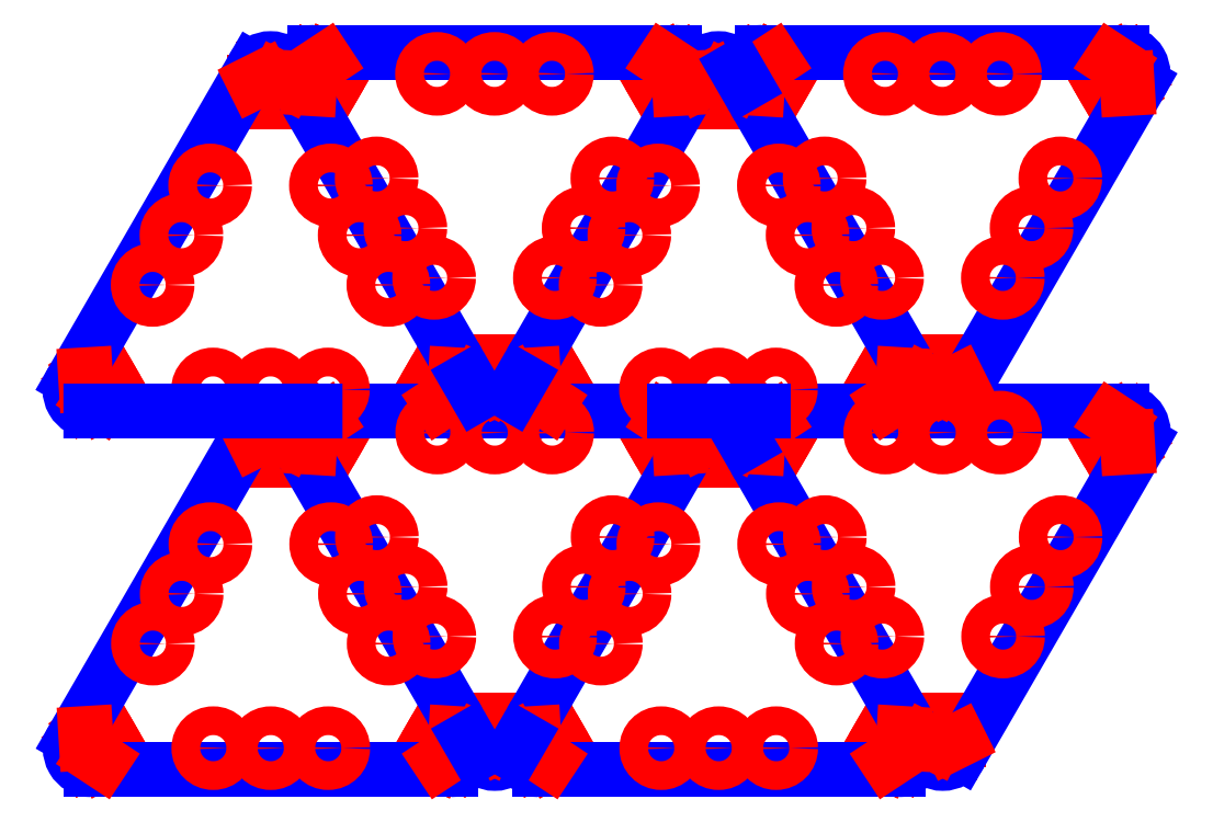
<metadata>
{"format":"dxf","ext":"dxf","renderer":"ezdxf+matplotlib","layout":"modelspace","background":"white","min_lineweight":24,"dpi":150}
</metadata>
<code>
0
SECTION
2
ENTITIES
0
LINE
8
0
10
27.14
20
47.6
30
0
11
29.24
21
47.6
31
0
0
LINE
8
0
10
60.4
20
2.345
30
0
11
58.3
21
2.345
31
0
0
LINE
8
0
10
89.47
20
47.6
30
0
11
91.57
21
47.6
31
0
0
LINE
8
0
10
122.7
20
2.345
30
0
11
120.6
21
2.345
31
0
0
LINE
8
0
10
27.1
20
97.55
30
0
11
29.2
21
97.55
31
0
0
LINE
8
0
10
60.36
20
52.29
30
0
11
58.26
21
52.29
31
0
0
LINE
8
0
10
89.43
20
97.55
30
0
11
91.53
21
97.55
31
0
0
LINE
8
0
10
122.7
20
52.29
30
0
11
120.6
21
52.29
31
0
0
LINE
8
0
10
29.24
20
47.6
30
0
11
29.24
21
46.4
31
0
0
LINE
8
0
10
58.3
20
2.345
30
0
11
58.3
21
3.545
31
0
0
LINE
8
0
10
91.57
20
47.6
30
0
11
91.57
21
46.4
31
0
0
LINE
8
0
10
120.6
20
2.345
30
0
11
120.6
21
3.545
31
0
0
LINE
8
0
10
29.2
20
97.55
30
0
11
29.2
21
96.35
31
0
0
LINE
8
0
10
58.26
20
52.29
30
0
11
58.26
21
53.49
31
0
0
LINE
8
0
10
91.53
20
97.55
30
0
11
91.53
21
96.35
31
0
0
LINE
8
0
10
120.6
20
52.29
30
0
11
120.6
21
53.49
31
0
0
LINE
8
0
10
27.14
20
46.4
30
0
11
27.14
21
47.6
31
0
0
LINE
8
0
10
60.4
20
3.545
30
0
11
60.4
21
2.345
31
0
0
LINE
8
0
10
89.47
20
46.4
30
0
11
89.47
21
47.6
31
0
0
LINE
8
0
10
122.7
20
3.545
30
0
11
122.7
21
2.345
31
0
0
LINE
8
0
10
27.1
20
96.35
30
0
11
27.1
21
97.55
31
0
0
LINE
8
0
10
60.36
20
53.49
30
0
11
60.36
21
52.29
31
0
0
LINE
8
0
10
89.43
20
96.35
30
0
11
89.43
21
97.55
31
0
0
LINE
8
0
10
122.7
20
53.49
30
0
11
122.7
21
52.29
31
0
0
LINE
8
0
10
51.56
20
6.424
30
0
11
49.31
21
2.526
31
0
0
LINE
8
0
10
35.98
20
43.52
30
0
11
38.23
21
47.42
31
0
0
LINE
8
0
10
113.9
20
6.424
30
0
11
111.6
21
2.526
31
0
0
LINE
8
0
10
98.31
20
43.52
30
0
11
100.6
21
47.42
31
0
0
LINE
8
0
10
51.52
20
56.37
30
0
11
49.27
21
52.47
31
0
0
LINE
8
0
10
35.94
20
93.47
30
0
11
38.19
21
97.36
31
0
0
LINE
8
0
10
113.9
20
56.37
30
0
11
111.6
21
52.47
31
0
0
LINE
8
0
10
98.28
20
93.47
30
0
11
100.5
21
97.36
31
0
0
LINE
8
0
10
51.48
20
1.276
30
0
11
51.69
21
1.151
31
0
0
LINE
8
0
10
36.06
20
48.67
30
0
11
35.85
21
48.79
31
0
0
LINE
8
0
10
113.8
20
1.276
30
0
11
114
21
1.151
31
0
0
LINE
8
0
10
98.4
20
48.67
30
0
11
98.18
21
48.79
31
0
0
LINE
8
0
10
51.44
20
51.22
30
0
11
51.66
21
51.1
31
0
0
LINE
8
0
10
36.03
20
98.61
30
0
11
35.81
21
98.74
31
0
0
LINE
8
0
10
113.8
20
51.22
30
0
11
114
21
51.1
31
0
0
LINE
8
0
10
98.36
20
98.61
30
0
11
98.14
21
98.74
31
0
0
LINE
8
0
10
53.94
20
5.049
30
0
11
51.56
21
6.424
31
0
0
LINE
8
0
10
33.6
20
44.9
30
0
11
35.98
21
43.52
31
0
0
LINE
8
0
10
116.3
20
5.049
30
0
11
113.9
21
6.424
31
0
0
LINE
8
0
10
95.93
20
44.9
30
0
11
98.31
21
43.52
31
0
0
LINE
8
0
10
53.91
20
54.99
30
0
11
51.52
21
56.37
31
0
0
LINE
8
0
10
33.56
20
94.84
30
0
11
35.94
21
93.47
31
0
0
LINE
8
0
10
116.2
20
54.99
30
0
11
113.9
21
56.37
31
0
0
LINE
8
0
10
95.89
20
94.84
30
0
11
98.28
21
93.47
31
0
0
LINE
8
0
10
49.31
20
2.526
30
0
11
51.48
21
1.276
31
0
0
LINE
8
0
10
38.23
20
47.42
30
0
11
36.06
21
48.67
31
0
0
LINE
8
0
10
111.6
20
2.526
30
0
11
113.8
21
1.276
31
0
0
LINE
8
0
10
100.6
20
47.42
30
0
11
98.4
21
48.67
31
0
0
LINE
8
0
10
49.27
20
52.47
30
0
11
51.44
21
51.22
31
0
0
LINE
8
0
10
38.19
20
97.36
30
0
11
36.03
21
98.61
31
0
0
LINE
8
0
10
111.6
20
52.47
30
0
11
113.8
21
51.22
31
0
0
LINE
8
0
10
100.5
20
97.36
30
0
11
98.36
21
98.61
31
0
0
LINE
8
0
10
4.812
20
6.424
30
0
11
2.647
21
5.174
31
0
0
LINE
8
0
10
82.73
20
43.52
30
0
11
84.89
21
44.77
31
0
0
LINE
8
0
10
67.14
20
6.424
30
0
11
64.98
21
5.174
31
0
0
LINE
8
0
10
145.1
20
43.52
30
0
11
147.2
21
44.77
31
0
0
LINE
8
0
10
4.776
20
56.37
30
0
11
2.611
21
55.12
31
0
0
LINE
8
0
10
82.69
20
93.47
30
0
11
84.85
21
94.72
31
0
0
LINE
8
0
10
67.11
20
56.37
30
0
11
64.94
21
55.12
31
0
0
LINE
8
0
10
145
20
93.47
30
0
11
147.2
21
94.72
31
0
0
LINE
8
0
10
4.681
20
1.151
30
0
11
7.062
21
2.526
31
0
0
LINE
8
0
10
82.86
20
48.79
30
0
11
80.48
21
47.42
31
0
0
LINE
8
0
10
67.01
20
1.151
30
0
11
69.39
21
2.526
31
0
0
LINE
8
0
10
145.2
20
48.79
30
0
11
142.8
21
47.42
31
0
0
LINE
8
0
10
4.644
20
51.1
30
0
11
7.026
21
52.47
31
0
0
LINE
8
0
10
82.82
20
98.74
30
0
11
80.44
21
97.36
31
0
0
LINE
8
0
10
66.98
20
51.1
30
0
11
69.36
21
52.47
31
0
0
LINE
8
0
10
145.2
20
98.74
30
0
11
142.8
21
97.36
31
0
0
LINE
8
0
10
7.062
20
2.526
30
0
11
4.812
21
6.424
31
0
0
LINE
8
0
10
80.48
20
47.42
30
0
11
82.73
21
43.52
31
0
0
LINE
8
0
10
69.39
20
2.526
30
0
11
67.14
21
6.424
31
0
0
LINE
8
0
10
142.8
20
47.42
30
0
11
145.1
21
43.52
31
0
0
LINE
8
0
10
7.026
20
52.47
30
0
11
4.776
21
56.37
31
0
0
LINE
8
0
10
80.44
20
97.36
30
0
11
82.69
21
93.47
31
0
0
LINE
8
0
10
69.36
20
52.47
30
0
11
67.11
21
56.37
31
0
0
LINE
8
0
10
142.8
20
97.36
30
0
11
145
21
93.47
31
0
0
LINE
8
0
10
2.647
20
5.174
30
0
11
2.431
21
5.049
31
0
0
LINE
8
0
10
84.89
20
44.77
30
0
11
85.11
21
44.9
31
0
0
LINE
8
0
10
64.98
20
5.174
30
0
11
64.76
21
5.049
31
0
0
LINE
8
0
10
147.2
20
44.77
30
0
11
147.4
21
44.9
31
0
0
LINE
8
0
10
2.611
20
55.12
30
0
11
2.394
21
54.99
31
0
0
LINE
8
0
10
84.85
20
94.72
30
0
11
85.07
21
94.84
31
0
0
LINE
8
0
10
64.94
20
55.12
30
0
11
64.73
21
54.99
31
0
0
LINE
8
0
10
147.2
20
94.72
30
0
11
147.4
21
94.84
31
0
0
LINE
8
0
10
25.94
20
43.05
30
0
11
30.44
21
43.05
31
0
0
LINE
8
0
10
61.6
20
6.895
30
0
11
57.1
21
6.895
31
0
0
LINE
8
0
10
88.27
20
43.05
30
0
11
92.77
21
43.05
31
0
0
LINE
8
0
10
123.9
20
6.895
30
0
11
119.4
21
6.895
31
0
0
LINE
8
0
10
25.9
20
93
30
0
11
30.4
21
93
31
0
0
LINE
8
0
10
61.56
20
56.84
30
0
11
57.06
21
56.84
31
0
0
LINE
8
0
10
88.23
20
93
30
0
11
92.73
21
93
31
0
0
LINE
8
0
10
123.9
20
56.84
30
0
11
119.4
21
56.84
31
0
0
LINE
8
0
10
25.94
20
45.8
30
0
11
25.94
21
43.05
31
0
0
LINE
8
0
10
61.6
20
4.145
30
0
11
61.6
21
6.895
31
0
0
LINE
8
0
10
88.27
20
45.8
30
0
11
88.27
21
43.05
31
0
0
LINE
8
0
10
123.9
20
4.145
30
0
11
123.9
21
6.895
31
0
0
LINE
8
0
10
25.9
20
95.75
30
0
11
25.9
21
93
31
0
0
LINE
8
0
10
61.56
20
54.09
30
0
11
61.56
21
56.84
31
0
0
LINE
8
0
10
88.23
20
95.75
30
0
11
88.23
21
93
31
0
0
LINE
8
0
10
123.9
20
54.09
30
0
11
123.9
21
56.84
31
0
0
LINE
8
0
10
30.44
20
45.55
30
0
11
30.44
21
45.8
31
0
0
LINE
8
0
10
57.1
20
4.395
30
0
11
57.1
21
4.145
31
0
0
LINE
8
0
10
92.77
20
45.55
30
0
11
92.77
21
45.8
31
0
0
LINE
8
0
10
119.4
20
4.395
30
0
11
119.4
21
4.145
31
0
0
LINE
8
0
10
30.4
20
95.5
30
0
11
30.4
21
95.75
31
0
0
LINE
8
0
10
57.06
20
54.34
30
0
11
57.06
21
54.09
31
0
0
LINE
8
0
10
92.73
20
95.5
30
0
11
92.73
21
95.75
31
0
0
LINE
8
0
10
119.4
20
54.34
30
0
11
119.4
21
54.09
31
0
0
LINE
8
0
10
30.44
20
43.05
30
0
11
30.44
21
45.55
31
0
0
LINE
8
0
10
57.1
20
6.895
30
0
11
57.1
21
4.395
31
0
0
LINE
8
0
10
92.77
20
43.05
30
0
11
92.77
21
45.55
31
0
0
LINE
8
0
10
119.4
20
6.895
30
0
11
119.4
21
4.395
31
0
0
LINE
8
0
10
30.4
20
93
30
0
11
30.4
21
95.5
31
0
0
LINE
8
0
10
57.06
20
56.84
30
0
11
57.06
21
54.34
31
0
0
LINE
8
0
10
92.73
20
93
30
0
11
92.73
21
95.5
31
0
0
LINE
8
0
10
119.4
20
56.84
30
0
11
119.4
21
54.34
31
0
0
LINE
8
0
10
2.522
20
1.291
30
0
11
1.472
21
3.109
31
0
0
LINE
8
0
10
85.02
20
48.65
30
0
11
86.07
21
46.84
31
0
0
LINE
8
0
10
64.85
20
1.291
30
0
11
63.8
21
3.109
31
0
0
LINE
8
0
10
147.4
20
48.65
30
0
11
148.4
21
46.84
31
0
0
LINE
8
0
10
2.486
20
51.24
30
0
11
1.436
21
53.06
31
0
0
LINE
8
0
10
84.98
20
98.6
30
0
11
86.03
21
96.78
31
0
0
LINE
8
0
10
64.82
20
51.24
30
0
11
63.77
21
53.06
31
0
0
LINE
8
0
10
147.3
20
98.6
30
0
11
148.4
21
96.78
31
0
0
LINE
8
0
10
1.472
20
3.109
30
0
11
2.511
21
3.709
31
0
0
LINE
8
0
10
86.07
20
46.84
30
0
11
85.03
21
46.24
31
0
0
LINE
8
0
10
63.8
20
3.109
30
0
11
64.84
21
3.709
31
0
0
LINE
8
0
10
148.4
20
46.84
30
0
11
147.4
21
46.24
31
0
0
LINE
8
0
10
1.436
20
53.06
30
0
11
2.475
21
53.66
31
0
0
LINE
8
0
10
86.03
20
96.78
30
0
11
84.99
21
96.18
31
0
0
LINE
8
0
10
63.77
20
53.06
30
0
11
64.81
21
53.66
31
0
0
LINE
8
0
10
148.4
20
96.78
30
0
11
147.3
21
96.18
31
0
0
LINE
8
0
10
3.561
20
1.891
30
0
11
2.522
21
1.291
31
0
0
LINE
8
0
10
83.98
20
48.05
30
0
11
85.02
21
48.65
31
0
0
LINE
8
0
10
65.89
20
1.891
30
0
11
64.85
21
1.291
31
0
0
LINE
8
0
10
146.3
20
48.05
30
0
11
147.4
21
48.65
31
0
0
LINE
8
0
10
3.525
20
51.84
30
0
11
2.486
21
51.24
31
0
0
LINE
8
0
10
83.94
20
98
30
0
11
84.98
21
98.6
31
0
0
LINE
8
0
10
65.86
20
51.84
30
0
11
64.82
21
51.24
31
0
0
LINE
8
0
10
146.3
20
98
30
0
11
147.3
21
98.6
31
0
0
LINE
8
0
10
54.9
20
3.109
30
0
11
53.85
21
1.291
31
0
0
LINE
8
0
10
32.64
20
46.84
30
0
11
33.69
21
48.65
31
0
0
LINE
8
0
10
117.2
20
3.109
30
0
11
116.2
21
1.291
31
0
0
LINE
8
0
10
94.97
20
46.84
30
0
11
96.02
21
48.65
31
0
0
LINE
8
0
10
54.86
20
53.06
30
0
11
53.81
21
51.24
31
0
0
LINE
8
0
10
32.6
20
96.78
30
0
11
33.65
21
98.6
31
0
0
LINE
8
0
10
117.2
20
53.06
30
0
11
116.1
21
51.24
31
0
0
LINE
8
0
10
94.94
20
96.78
30
0
11
95.99
21
98.6
31
0
0
LINE
8
0
10
53.85
20
1.291
30
0
11
52.81
21
1.891
31
0
0
LINE
8
0
10
33.69
20
48.65
30
0
11
34.73
21
48.05
31
0
0
LINE
8
0
10
116.2
20
1.291
30
0
11
115.1
21
1.891
31
0
0
LINE
8
0
10
96.02
20
48.65
30
0
11
97.06
21
48.05
31
0
0
LINE
8
0
10
53.81
20
51.24
30
0
11
52.78
21
51.84
31
0
0
LINE
8
0
10
33.65
20
98.6
30
0
11
34.69
21
98
31
0
0
LINE
8
0
10
116.1
20
51.24
30
0
11
115.1
21
51.84
31
0
0
LINE
8
0
10
95.99
20
98.6
30
0
11
97.02
21
98
31
0
0
LINE
8
0
10
53.86
20
3.709
30
0
11
54.9
21
3.109
31
0
0
LINE
8
0
10
33.68
20
46.24
30
0
11
32.64
21
46.84
31
0
0
LINE
8
0
10
116.2
20
3.709
30
0
11
117.2
21
3.109
31
0
0
LINE
8
0
10
96.01
20
46.24
30
0
11
94.97
21
46.84
31
0
0
LINE
8
0
10
53.83
20
53.66
30
0
11
54.86
21
53.06
31
0
0
LINE
8
0
10
33.64
20
96.18
30
0
11
32.6
21
96.78
31
0
0
LINE
8
0
10
116.2
20
53.66
30
0
11
117.2
21
53.06
31
0
0
LINE
8
0
10
95.97
20
96.18
30
0
11
94.94
21
96.78
31
0
0
LINE
8
0
10
0.6864
20
4.33
30
0
11
25.69
21
47.63
31
0
0
LINE
8
0
10
63.02
20
4.33
30
0
11
88.02
21
47.63
31
0
0
LINE
8
0
10
149.2
20
45.61
30
0
11
124.2
21
2.313
31
0
0
LINE
8
0
10
0.6501
20
54.28
30
0
11
25.65
21
97.58
31
0
0
LINE
8
0
10
62.98
20
54.28
30
0
11
87.98
21
97.58
31
0
0
LINE
8
0
10
149.1
20
95.56
30
0
11
124.1
21
52.26
31
0
0
ARC
8
0
10
28.19
20
46.19
30
0
40
2.887
50
30
51
150
0
ARC
8
0
10
59.35
20
3.757
30
0
40
2.887
50
210
51
330
0
ARC
8
0
10
90.52
20
46.19
30
0
40
2.887
50
30
51
150
0
ARC
8
0
10
121.7
20
3.757
30
0
40
2.887
50
210
51
330
0
ARC
8
0
10
28.15
20
96.13
30
0
40
2.887
50
30
51
150
0
ARC
8
0
10
59.31
20
53.7
30
0
40
2.887
50
210
51
330
0
ARC
8
0
10
90.48
20
96.13
30
0
40
2.887
50
30
51
150
0
ARC
8
0
10
121.6
20
53.7
30
0
40
2.887
50
210
51
330
0
LINE
8
0
10
3.186
20
2.13e-14
30
0
11
53.19
21
2.13e-14
31
0
0
LINE
8
0
10
84.35
20
49.94
30
0
11
34.35
21
49.94
31
0
0
LINE
8
0
10
65.52
20
2.13e-14
30
0
11
115.5
21
2.13e-14
31
0
0
LINE
8
0
10
146.7
20
49.94
30
0
11
96.69
21
49.94
31
0
0
LINE
8
0
10
84.31
20
99.89
30
0
11
34.31
21
99.89
31
0
0
LINE
8
0
10
146.6
20
99.89
30
0
11
96.65
21
99.89
31
0
0
ARC
8
0
10
53.19
20
2.887
30
0
40
2.887
50
270
51
30
0
ARC
8
0
10
34.35
20
47.06
30
0
40
2.887
50
90
51
210
0
ARC
8
0
10
115.5
20
2.887
30
0
40
2.887
50
270
51
30
0
ARC
8
0
10
96.69
20
47.06
30
0
40
2.887
50
90
51
210
0
ARC
8
0
10
53.15
20
52.83
30
0
40
2.887
50
270
51
30
0
ARC
8
0
10
34.31
20
97
30
0
40
2.887
50
90
51
210
0
ARC
8
0
10
115.5
20
52.83
30
0
40
2.887
50
270
51
30
0
ARC
8
0
10
96.65
20
97
30
0
40
2.887
50
90
51
210
0
LINE
8
0
10
55.69
20
4.33
30
0
11
30.69
21
47.63
31
0
0
LINE
8
0
10
94.19
20
45.61
30
0
11
119.2
21
2.313
31
0
0
LINE
8
0
10
55.65
20
54.28
30
0
11
30.65
21
97.58
31
0
0
LINE
8
0
10
94.15
20
95.56
30
0
11
119.1
21
52.26
31
0
0
ARC
8
0
10
3.186
20
2.887
30
0
40
2.887
50
150
51
270
0
ARC
8
0
10
84.35
20
47.06
30
0
40
2.887
50
330
51
90
0
ARC
8
0
10
65.52
20
2.887
30
0
40
2.887
50
150
51
270
0
ARC
8
0
10
146.7
20
47.06
30
0
40
2.887
50
330
51
90
0
ARC
8
0
10
3.15
20
52.83
30
0
40
2.887
50
150
51
270
0
ARC
8
0
10
84.31
20
97
30
0
40
2.887
50
330
51
90
0
ARC
8
0
10
65.48
20
52.83
30
0
40
2.887
50
150
51
270
0
ARC
8
0
10
146.6
20
97
30
0
40
2.887
50
330
51
90
0
CIRCLE
8
0
10
20.19
20
3
30
0
40
2
0
CIRCLE
8
0
10
67.35
20
46.94
30
0
40
2
0
CIRCLE
8
0
10
82.52
20
3
30
0
40
2
0
CIRCLE
8
0
10
129.7
20
46.94
30
0
40
2
0
CIRCLE
8
0
10
20.15
20
52.95
30
0
40
2
0
CIRCLE
8
0
10
67.31
20
96.89
30
0
40
2
0
CIRCLE
8
0
10
82.48
20
52.95
30
0
40
2
0
CIRCLE
8
0
10
129.6
20
96.89
30
0
40
2
0
CIRCLE
8
0
10
28.19
20
3
30
0
40
2
0
CIRCLE
8
0
10
59.35
20
46.94
30
0
40
2
0
CIRCLE
8
0
10
90.52
20
3
30
0
40
2
0
CIRCLE
8
0
10
121.7
20
46.94
30
0
40
2
0
CIRCLE
8
0
10
28.15
20
52.95
30
0
40
2
0
CIRCLE
8
0
10
59.31
20
96.89
30
0
40
2
0
CIRCLE
8
0
10
90.48
20
52.95
30
0
40
2
0
CIRCLE
8
0
10
121.6
20
96.89
30
0
40
2
0
CIRCLE
8
0
10
36.19
20
3
30
0
40
2
0
CIRCLE
8
0
10
51.35
20
46.94
30
0
40
2
0
CIRCLE
8
0
10
98.52
20
3
30
0
40
2
0
CIRCLE
8
0
10
113.7
20
46.94
30
0
40
2
0
CIRCLE
8
0
10
36.15
20
52.95
30
0
40
2
0
CIRCLE
8
0
10
51.31
20
96.89
30
0
40
2
0
CIRCLE
8
0
10
98.48
20
52.95
30
0
40
2
0
CIRCLE
8
0
10
113.6
20
96.89
30
0
40
2
0
CIRCLE
8
0
10
11.78
20
17.55
30
0
40
2
0
CIRCLE
8
0
10
75.75
20
32.39
30
0
40
2
0
CIRCLE
8
0
10
74.12
20
17.55
30
0
40
2
0
CIRCLE
8
0
10
138.1
20
32.39
30
0
40
2
0
CIRCLE
8
0
10
11.75
20
67.5
30
0
40
2
0
CIRCLE
8
0
10
75.72
20
82.34
30
0
40
2
0
CIRCLE
8
0
10
74.08
20
67.5
30
0
40
2
0
CIRCLE
8
0
10
138.1
20
82.34
30
0
40
2
0
CIRCLE
8
0
10
15.78
20
24.48
30
0
40
2
0
CIRCLE
8
0
10
71.75
20
25.46
30
0
40
2
0
CIRCLE
8
0
10
78.12
20
24.48
30
0
40
2
0
CIRCLE
8
0
10
134.1
20
25.46
30
0
40
2
0
CIRCLE
8
0
10
15.75
20
74.43
30
0
40
2
0
CIRCLE
8
0
10
71.72
20
75.41
30
0
40
2
0
CIRCLE
8
0
10
78.08
20
74.43
30
0
40
2
0
CIRCLE
8
0
10
134.1
20
75.41
30
0
40
2
0
CIRCLE
8
0
10
19.78
20
31.41
30
0
40
2
0
CIRCLE
8
0
10
67.75
20
18.54
30
0
40
2
0
CIRCLE
8
0
10
82.12
20
31.41
30
0
40
2
0
CIRCLE
8
0
10
130.1
20
18.54
30
0
40
2
0
CIRCLE
8
0
10
19.75
20
81.36
30
0
40
2
0
CIRCLE
8
0
10
67.72
20
68.48
30
0
40
2
0
CIRCLE
8
0
10
82.08
20
81.36
30
0
40
2
0
CIRCLE
8
0
10
130.1
20
68.48
30
0
40
2
0
CIRCLE
8
0
10
36.59
20
31.41
30
0
40
2
0
CIRCLE
8
0
10
50.95
20
18.54
30
0
40
2
0
CIRCLE
8
0
10
98.92
20
31.41
30
0
40
2
0
CIRCLE
8
0
10
113.3
20
18.54
30
0
40
2
0
CIRCLE
8
0
10
36.55
20
81.36
30
0
40
2
0
CIRCLE
8
0
10
50.91
20
68.48
30
0
40
2
0
CIRCLE
8
0
10
98.88
20
81.36
30
0
40
2
0
CIRCLE
8
0
10
113.2
20
68.48
30
0
40
2
0
CIRCLE
8
0
10
40.59
20
24.48
30
0
40
2
0
CIRCLE
8
0
10
46.95
20
25.46
30
0
40
2
0
CIRCLE
8
0
10
102.9
20
24.48
30
0
40
2
0
CIRCLE
8
0
10
109.3
20
25.46
30
0
40
2
0
CIRCLE
8
0
10
40.55
20
74.43
30
0
40
2
0
CIRCLE
8
0
10
46.91
20
75.41
30
0
40
2
0
CIRCLE
8
0
10
102.9
20
74.43
30
0
40
2
0
CIRCLE
8
0
10
109.2
20
75.41
30
0
40
2
0
CIRCLE
8
0
10
44.59
20
17.55
30
0
40
2
0
CIRCLE
8
0
10
42.95
20
32.39
30
0
40
2
0
CIRCLE
8
0
10
106.9
20
17.55
30
0
40
2
0
CIRCLE
8
0
10
105.3
20
32.39
30
0
40
2
0
CIRCLE
8
0
10
44.55
20
67.5
30
0
40
2
0
CIRCLE
8
0
10
42.91
20
82.34
30
0
40
2
0
CIRCLE
8
0
10
106.9
20
67.5
30
0
40
2
0
CIRCLE
8
0
10
105.2
20
82.34
30
0
40
2
0
LINE
8
0
10
53.94
20
5.049
30
0
11
53.86
21
3.709
31
0
0
LINE
8
0
10
33.6
20
44.9
30
0
11
33.68
21
46.24
31
0
0
LINE
8
0
10
116.3
20
5.049
30
0
11
116.2
21
3.709
31
0
0
LINE
8
0
10
95.93
20
44.9
30
0
11
96.01
21
46.24
31
0
0
LINE
8
0
10
53.91
20
54.99
30
0
11
53.83
21
53.66
31
0
0
LINE
8
0
10
33.56
20
94.84
30
0
11
33.64
21
96.18
31
0
0
LINE
8
0
10
116.2
20
54.99
30
0
11
116.2
21
53.66
31
0
0
LINE
8
0
10
95.89
20
94.84
30
0
11
95.97
21
96.18
31
0
0
LINE
8
0
10
52.81
20
1.891
30
0
11
51.69
21
1.151
31
0
0
LINE
8
0
10
34.73
20
48.05
30
0
11
35.85
21
48.79
31
0
0
LINE
8
0
10
115.1
20
1.891
30
0
11
114
21
1.151
31
0
0
LINE
8
0
10
97.06
20
48.05
30
0
11
98.18
21
48.79
31
0
0
LINE
8
0
10
52.78
20
51.84
30
0
11
51.66
21
51.1
31
0
0
LINE
8
0
10
34.69
20
98
30
0
11
35.81
21
98.74
31
0
0
LINE
8
0
10
115.1
20
51.84
30
0
11
114
21
51.1
31
0
0
LINE
8
0
10
97.02
20
98
30
0
11
98.14
21
98.74
31
0
0
LINE
8
0
10
2.511
20
3.709
30
0
11
2.431
21
5.049
31
0
0
LINE
8
0
10
85.03
20
46.24
30
0
11
85.11
21
44.9
31
0
0
LINE
8
0
10
64.84
20
3.709
30
0
11
64.76
21
5.049
31
0
0
LINE
8
0
10
147.4
20
46.24
30
0
11
147.4
21
44.9
31
0
0
LINE
8
0
10
2.475
20
53.66
30
0
11
2.394
21
54.99
31
0
0
LINE
8
0
10
84.99
20
96.18
30
0
11
85.07
21
94.84
31
0
0
LINE
8
0
10
64.81
20
53.66
30
0
11
64.73
21
54.99
31
0
0
LINE
8
0
10
147.3
20
96.18
30
0
11
147.4
21
94.84
31
0
0
LINE
8
0
10
3.561
20
1.891
30
0
11
4.681
21
1.151
31
0
0
LINE
8
0
10
83.98
20
48.05
30
0
11
82.86
21
48.79
31
0
0
LINE
8
0
10
65.89
20
1.891
30
0
11
67.01
21
1.151
31
0
0
LINE
8
0
10
146.3
20
48.05
30
0
11
145.2
21
48.79
31
0
0
LINE
8
0
10
3.525
20
51.84
30
0
11
4.644
21
51.1
31
0
0
LINE
8
0
10
83.94
20
98
30
0
11
82.82
21
98.74
31
0
0
LINE
8
0
10
65.86
20
51.84
30
0
11
66.98
21
51.1
31
0
0
LINE
8
0
10
146.3
20
98
30
0
11
145.2
21
98.74
31
0
0
LINE
8
0
10
25.94
20
45.8
30
0
11
27.14
21
46.4
31
0
0
LINE
8
0
10
61.6
20
4.145
30
0
11
60.4
21
3.545
31
0
0
LINE
8
0
10
88.27
20
45.8
30
0
11
89.47
21
46.4
31
0
0
LINE
8
0
10
123.9
20
4.145
30
0
11
122.7
21
3.545
31
0
0
LINE
8
0
10
25.9
20
95.75
30
0
11
27.1
21
96.35
31
0
0
LINE
8
0
10
61.56
20
54.09
30
0
11
60.36
21
53.49
31
0
0
LINE
8
0
10
88.23
20
95.75
30
0
11
89.43
21
96.35
31
0
0
LINE
8
0
10
123.9
20
54.09
30
0
11
122.7
21
53.49
31
0
0
LINE
8
0
10
29.24
20
46.4
30
0
11
30.44
21
45.8
31
0
0
LINE
8
0
10
58.3
20
3.545
30
0
11
57.1
21
4.145
31
0
0
LINE
8
0
10
91.57
20
46.4
30
0
11
92.77
21
45.8
31
0
0
LINE
8
0
10
120.6
20
3.545
30
0
11
119.4
21
4.145
31
0
0
LINE
8
0
10
29.2
20
96.35
30
0
11
30.4
21
95.75
31
0
0
LINE
8
0
10
58.26
20
53.49
30
0
11
57.06
21
54.09
31
0
0
LINE
8
0
10
91.53
20
96.35
30
0
11
92.73
21
95.75
31
0
0
LINE
8
0
10
120.6
20
53.49
30
0
11
119.4
21
54.09
31
0
0
LINE
8
0
10
56.85
20
2.313
30
0
11
55.69
21
4.33
31
0
0
LINE
8
0
10
56.81
20
52.26
30
0
11
55.65
21
54.28
31
0
0
LINE
8
0
10
61.85
20
2.313
30
0
11
63.02
21
4.33
31
0
0
LINE
8
0
10
61.81
20
52.26
30
0
11
62.98
21
54.28
31
0
0
LINE
8
0
10
93.02
20
47.63
30
0
11
94.19
21
45.61
31
0
0
LINE
8
0
10
92.98
20
97.58
30
0
11
94.15
21
95.56
31
0
0
LINE
8
0
10
3.15
20
49.95
30
0
11
34.35
21
49.94
31
0
0
LINE
8
0
10
84.35
20
49.94
30
0
11
96.69
21
49.94
31
0
0
VIEWPORT
8
0
10
128.5
20
97.5
30
0
40
314.2
41
222.2
68
     1
69
     1
12
128.5
22
97.5
13
0
23
0
14
10
24
10
15
10
25
10
16
0
26
0
36
1
17
0
27
0
37
0
42
50
43
0
44
0
45
222.2
50
0
51
0
72
   100
90
   557152
1

281
     0
71
     1
74
     0
110
0
120
0
130
0
111
1
121
0
131
0
112
0
122
1
132
0
79
     0
146
0
170
     0
61
     5
348
535
292
     1
282
     1
141
0
142
0
63
   256
361
5e+05
0
ENDSEC
0
EOF

</code>
